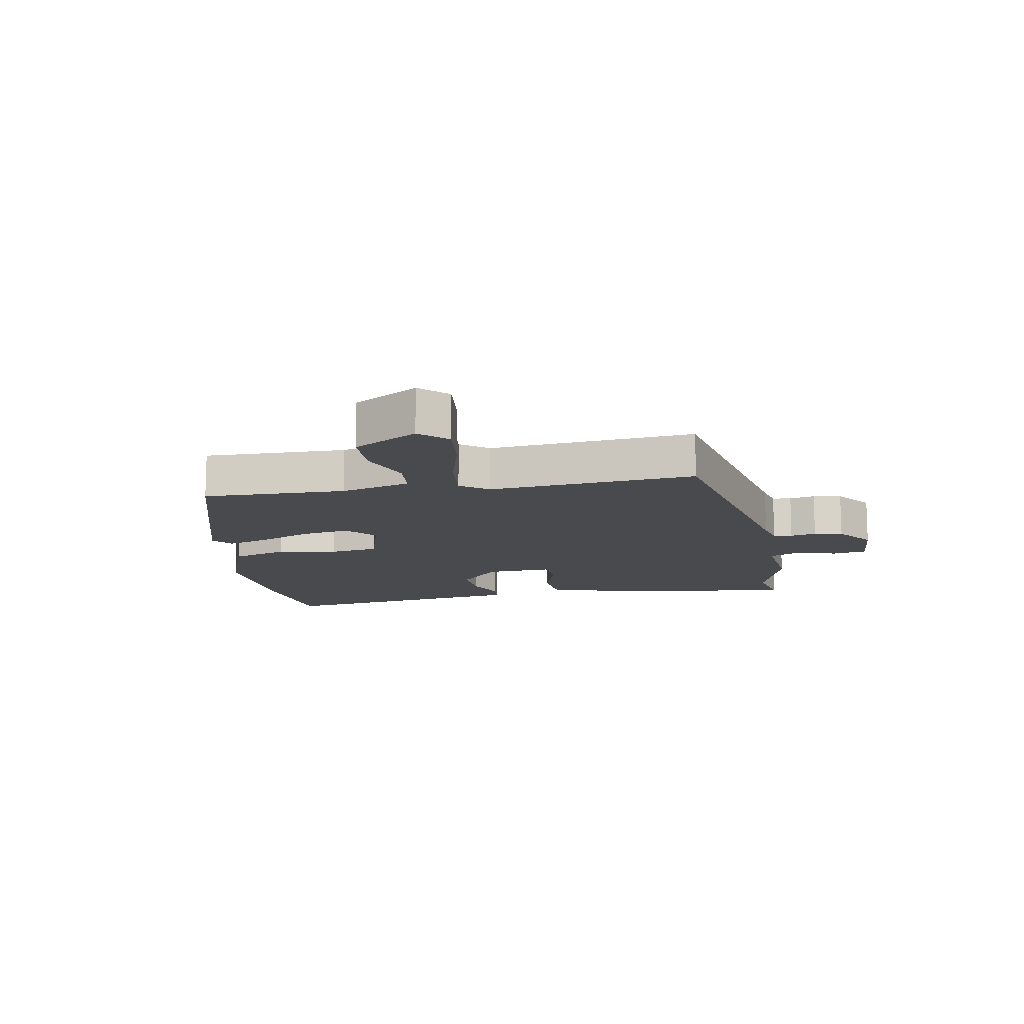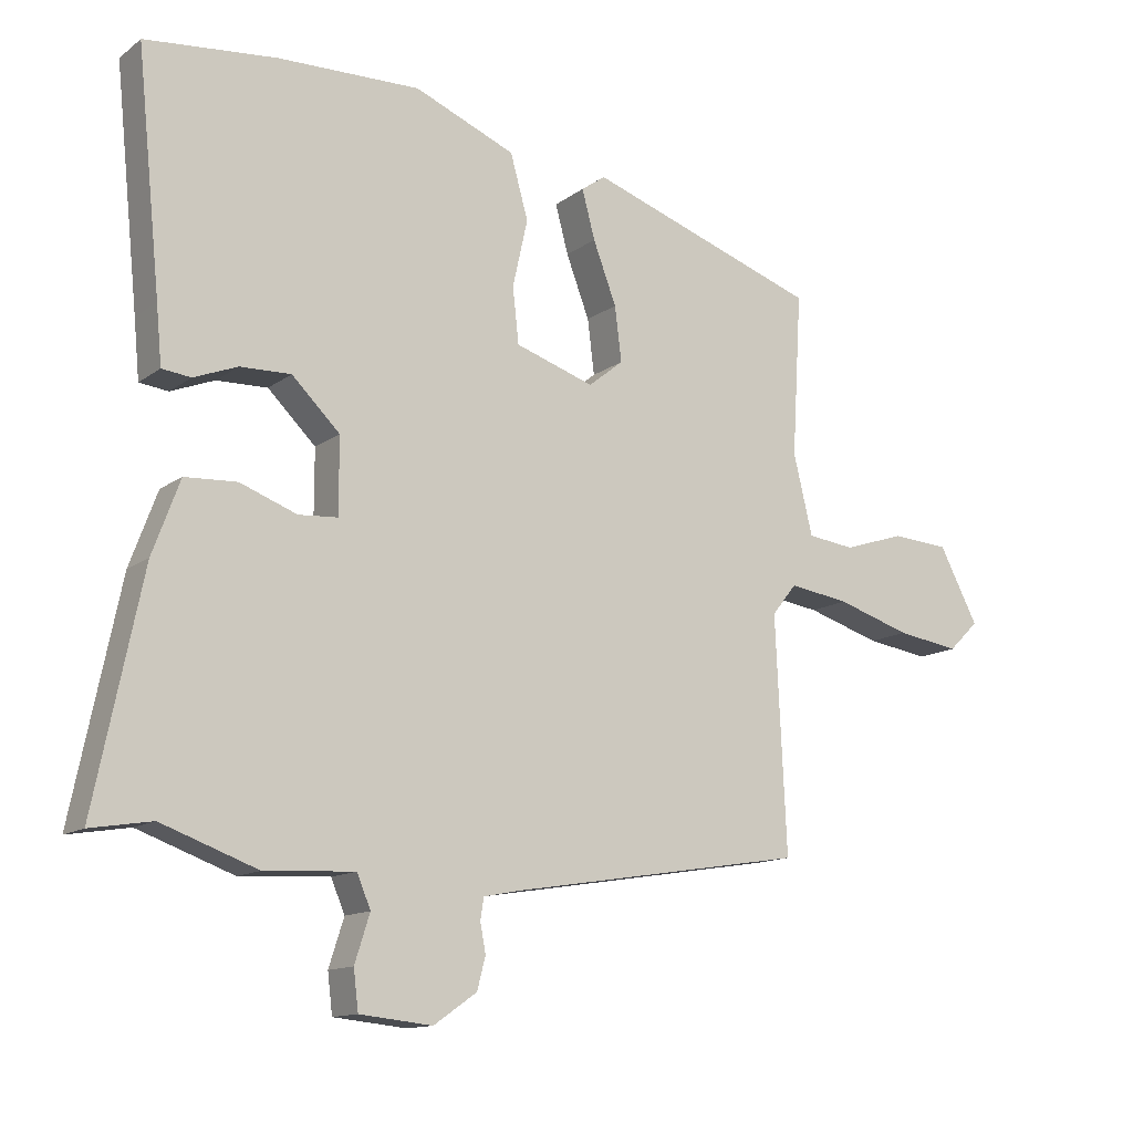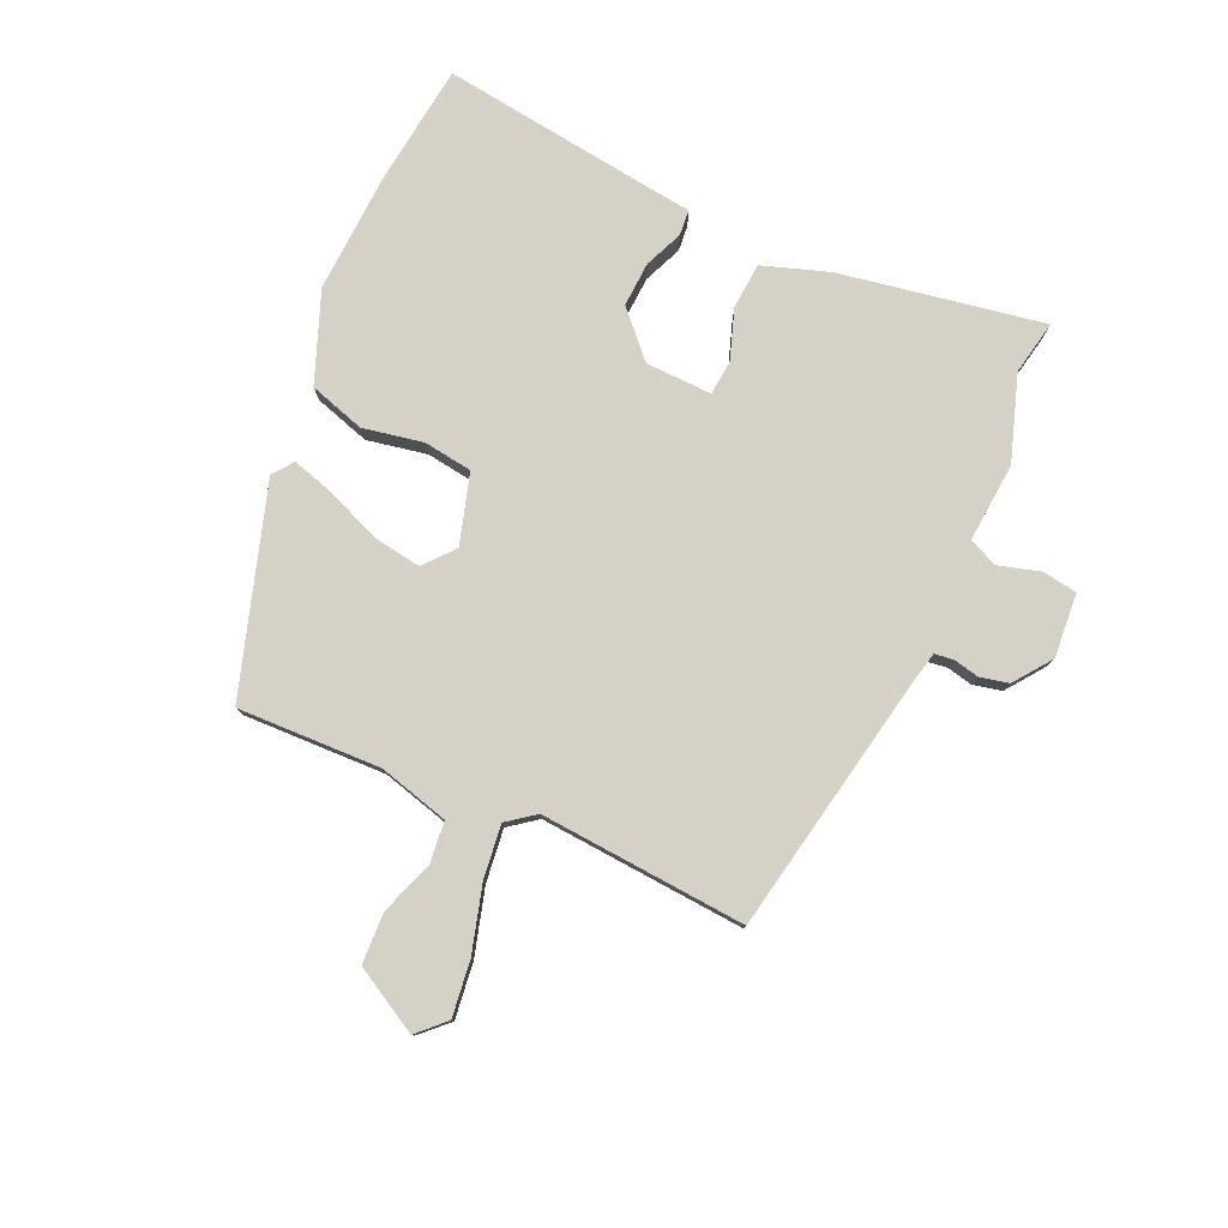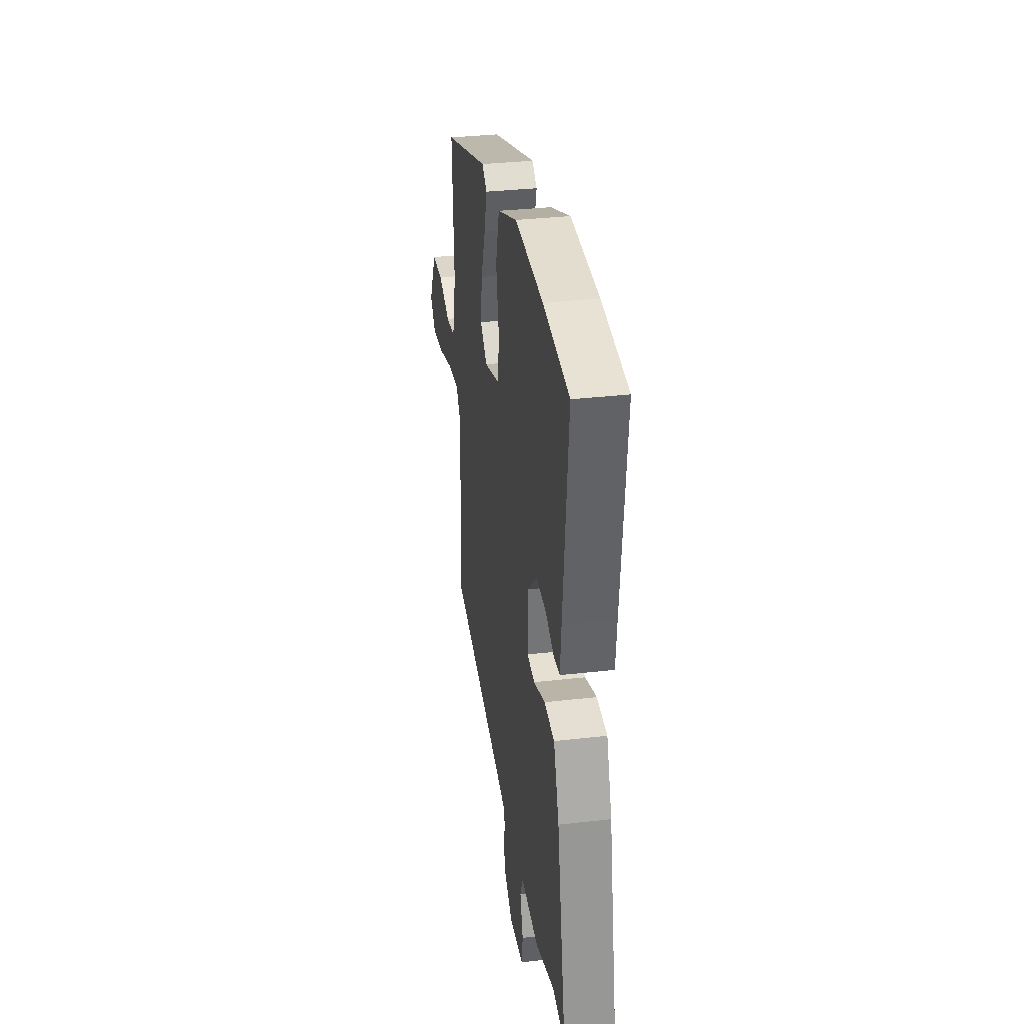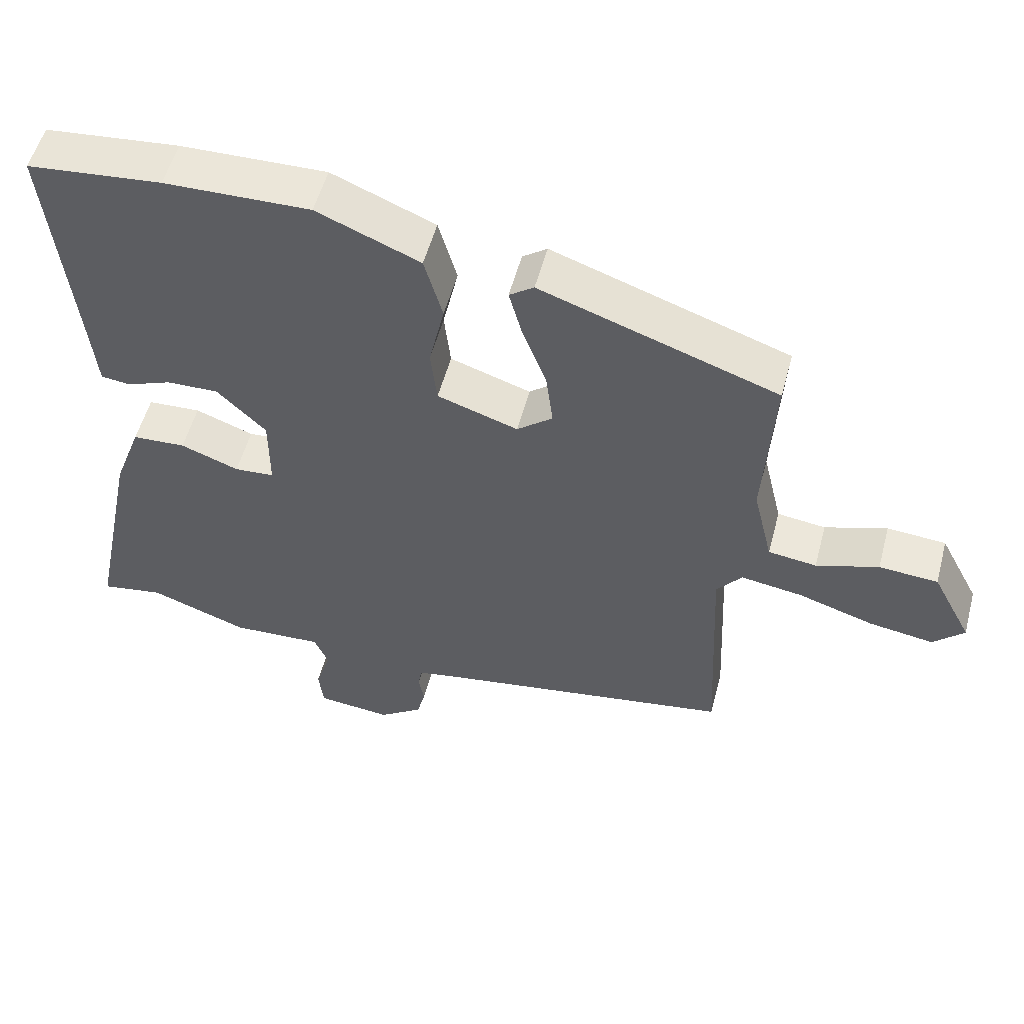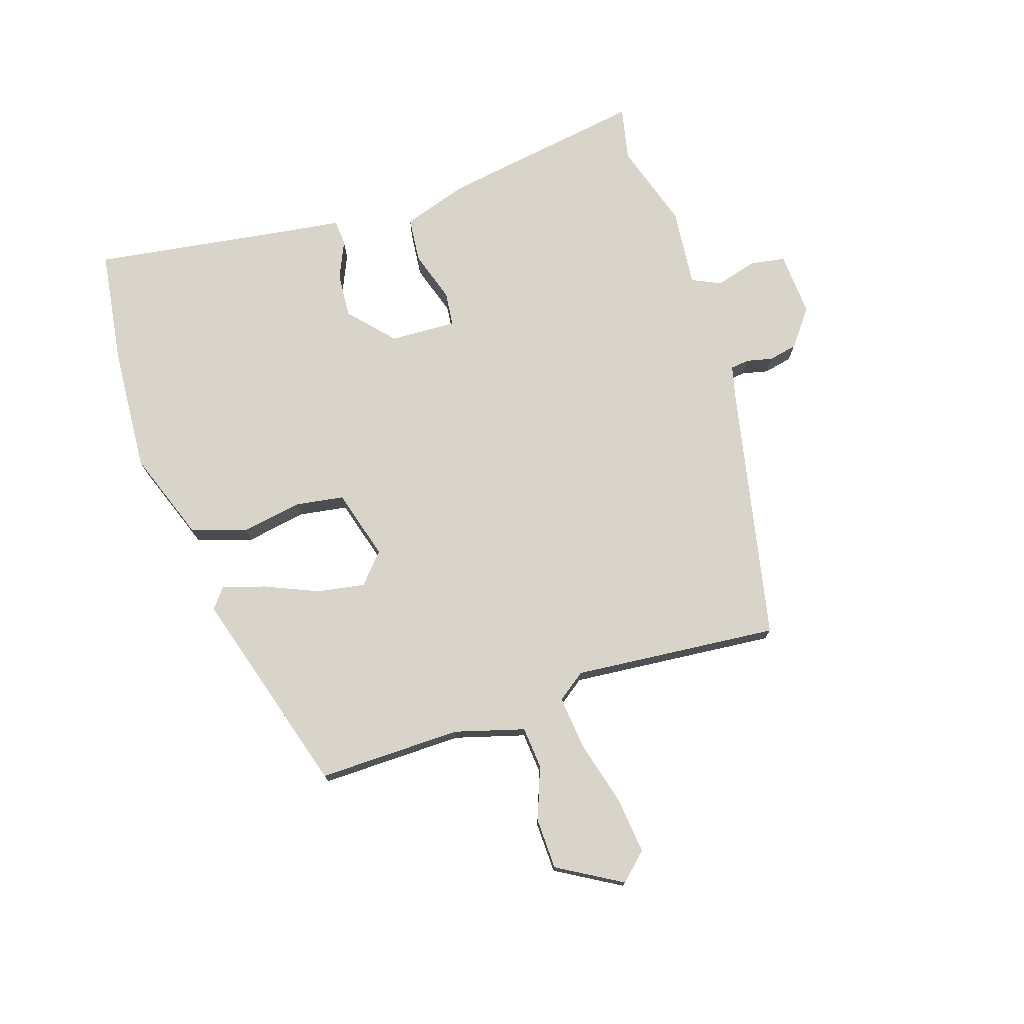
<metadata>
{"format":"obj","ext":"obj","renderer":"f3d","projection":"perspective","resolution":1024,"background":"white","views":[{"elev":-12.8,"azim":102.6,"up":"+Y"},{"elev":-13.0,"azim":-32.1,"up":"+Z"},{"elev":78.9,"azim":115.8,"up":"+Y"},{"elev":34.1,"azim":-98.8,"up":"+Z"},{"elev":54.0,"azim":14.8,"up":"+Z"},{"elev":75.0,"azim":74.5,"up":"+Y"}]}
</metadata>
<code>
v -0.453 0.07 -0.492
v -0.543 0.07 -0.507
v -0.474 0.07 -0.172
v -0.434 0.07 -0.064
v -0.358 0.07 -0.06
v -0.275 0.07 -0.091
v -0.218 0.07 -0.087
v -0.218 0.07 0.023
v -0.288 0.07 0.092
v -0.362 0.07 0.09
v -0.426 0.07 0.065
v -0.468 0.07 0.07
v -0.476 0.07 0.155
v -0.511 0.07 0.499
v -0.319 0.07 0.518
v -0.111 0.07 0.523
v 0.036 0.07 0.462
v 0.062 0.07 0.369
v 0.04 0.07 0.27
v 0.049 0.07 0.189
v 0.164 0.07 0.151
v 0.215 0.07 0.192
v 0.205 0.07 0.272
v 0.171 0.07 0.362
v 0.152 0.07 0.433
v 0.187 0.07 0.458
v 0.525 0.07 0.341
v 0.511 0.07 0.104
v 0.539 0.07 -0.013
v 0.608 0.07 -0.022
v 0.697 0.07 0.007
v 0.781 0.07 0.001
v 0.838 0.07 -0.108
v 0.794 0.07 -0.151
v 0.702 0.07 -0.137
v 0.594 0.07 -0.103
v 0.506 0.07 -0.09
v 0.47 0.07 -0.135
v 0.486 0.07 -0.477
v 0.051 0.07 -0.547
v 0.001 0.07 -0.557
v -0.004 0.07 -0.588
v 0.004 0.07 -0.631
v -0.008 0.07 -0.678
v -0.071 0.07 -0.722
v -0.177 0.07 -0.711
v -0.184 0.07 -0.653
v -0.162 0.07 -0.584
v -0.182 0.07 -0.536
v -0.313 0.07 -0.543
v -0.453 0 -0.492
v -0.543 0 -0.507
v -0.474 0 -0.172
v -0.434 0 -0.064
v -0.358 0 -0.06
v -0.275 0 -0.091
v -0.218 0 -0.087
v -0.218 0 0.023
v -0.288 0 0.092
v -0.362 0 0.09
v -0.426 0 0.065
v -0.468 0 0.07
v -0.476 0 0.155
v -0.511 0 0.499
v -0.319 0 0.518
v -0.111 0 0.523
v 0.036 0 0.462
v 0.062 0 0.369
v 0.04 0 0.27
v 0.049 0 0.189
v 0.164 0 0.151
v 0.215 0 0.192
v 0.205 0 0.272
v 0.171 0 0.362
v 0.152 0 0.433
v 0.187 0 0.458
v 0.525 0 0.341
v 0.511 0 0.104
v 0.539 0 -0.013
v 0.608 0 -0.022
v 0.697 0 0.007
v 0.781 0 0.001
v 0.838 0 -0.108
v 0.794 0 -0.151
v 0.702 0 -0.137
v 0.594 0 -0.103
v 0.506 0 -0.09
v 0.47 0 -0.135
v 0.486 0 -0.477
v 0.051 0 -0.547
v 0.001 0 -0.557
v -0.004 0 -0.588
v 0.004 0 -0.631
v -0.008 0 -0.678
v -0.071 0 -0.722
v -0.177 0 -0.711
v -0.184 0 -0.653
v -0.162 0 -0.584
v -0.182 0 -0.536
v -0.313 0 -0.543
f 49 50 1
f 46 47 48
f 45 46 48
f 44 45 48
f 43 44 48
f 42 43 48
f 41 42 48 49
f 40 41 49 1
f 38 39 40 1
f 34 35 36
f 33 34 36
f 32 33 36
f 31 32 36
f 30 31 36
f 29 30 36 37
f 1 2 3
f 38 1 3
f 37 38 3
f 29 37 3
f 28 29 3
f 26 27 28
f 25 26 28
f 24 25 28
f 23 24 28
f 17 18 19
f 16 17 19
f 15 16 19
f 14 15 19
f 13 14 19
f 12 13 19
f 11 12 19
f 10 11 19
f 9 10 19 20
f 8 9 20 21
f 3 4 5 6
f 3 6 7
f 28 3 7
f 22 23 28
f 21 22 28
f 7 8 21 28
f 51 100 99
f 98 97 96
f 98 96 95
f 98 95 94
f 98 94 93
f 98 93 92
f 99 98 92 91
f 51 99 91 90
f 51 90 89 88
f 86 85 84
f 86 84 83
f 86 83 82
f 86 82 81
f 86 81 80
f 87 86 80 79
f 53 52 51
f 53 51 88
f 53 88 87
f 53 87 79
f 53 79 78
f 78 77 76
f 78 76 75
f 78 75 74
f 78 74 73
f 69 68 67
f 69 67 66
f 69 66 65
f 69 65 64
f 69 64 63
f 69 63 62
f 69 62 61
f 69 61 60
f 70 69 60 59
f 71 70 59 58
f 56 55 54 53
f 57 56 53
f 57 53 78
f 78 73 72
f 78 72 71
f 78 71 58 57
f 1 51 52 2
f 2 52 53 3
f 3 53 54 4
f 4 54 55 5
f 5 55 56 6
f 6 56 57 7
f 7 57 58 8
f 8 58 59 9
f 9 59 60 10
f 10 60 61 11
f 11 61 62 12
f 12 62 63 13
f 13 63 64 14
f 14 64 65 15
f 15 65 66 16
f 16 66 67 17
f 17 67 68 18
f 18 68 69 19
f 19 69 70 20
f 20 70 71 21
f 21 71 72 22
f 22 72 73 23
f 23 73 74 24
f 24 74 75 25
f 25 75 76 26
f 26 76 77 27
f 27 77 78 28
f 28 78 79 29
f 29 79 80 30
f 30 80 81 31
f 31 81 82 32
f 32 82 83 33
f 33 83 84 34
f 34 84 85 35
f 35 85 86 36
f 36 86 87 37
f 37 87 88 38
f 38 88 89 39
f 39 89 90 40
f 40 90 91 41
f 41 91 92 42
f 42 92 93 43
f 43 93 94 44
f 44 94 95 45
f 45 95 96 46
f 46 96 97 47
f 47 97 98 48
f 48 98 99 49
f 49 99 100 50
f 50 100 51 1

</code>
